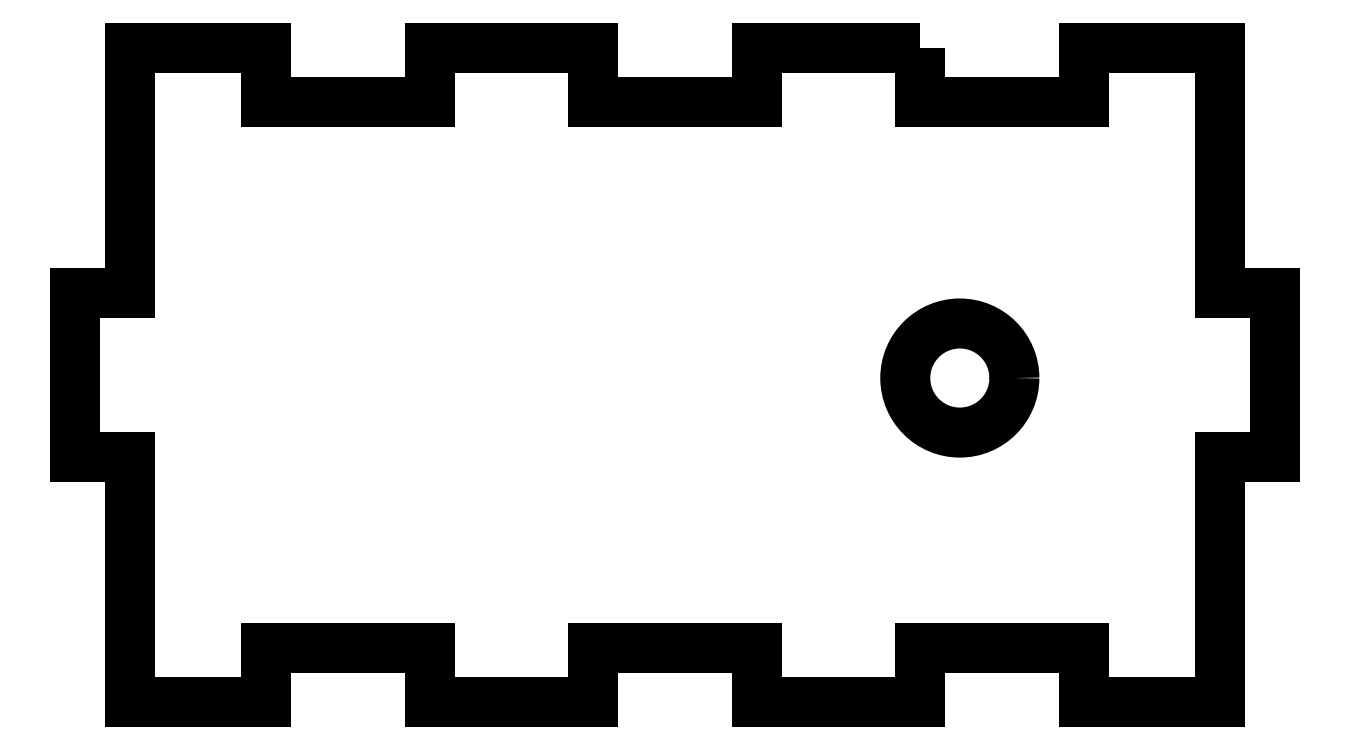
<metadata>
{"format":"dxf","ext":"dxf","renderer":"ezdxf+matplotlib","layout":"modelspace","background":"white","min_lineweight":24,"dpi":150}
</metadata>
<code>
0
SECTION
2
ENTITIES
0
CIRCLE
8
0
10
26.11
20
-0.2783
30
0
40
5
210
0
220
0
230
1
0
LWPOLYLINE
8
0
90
36
70
1
43
0
10
22.5
20
30
10
7.5
20
30
10
7.5
20
25
10
-7.5
20
25
10
-7.5
20
30
10
-22.5
20
30
10
-22.5
20
25
10
-37.5
20
25
10
-37.5
20
30
10
-50
20
30
10
-50
20
7.5
10
-55
20
7.5
10
-55
20
-7.5
10
-50
20
-7.5
10
-50
20
-30
10
-37.5
20
-30
10
-37.5
20
-25
10
-22.5
20
-25
10
-22.5
20
-30
10
-7.5
20
-30
10
-7.5
20
-25
10
7.5
20
-25
10
7.5
20
-30
10
22.5
20
-30
10
22.5
20
-25
10
37.5
20
-25
10
37.5
20
-30
10
50
20
-30
10
50
20
-7.5
10
55
20
-7.5
10
55
20
7.5
10
50
20
7.5
10
50
20
30
10
37.5
20
30
10
37.5
20
25
10
22.5
20
25
0
ENDSEC
0
EOF

</code>
